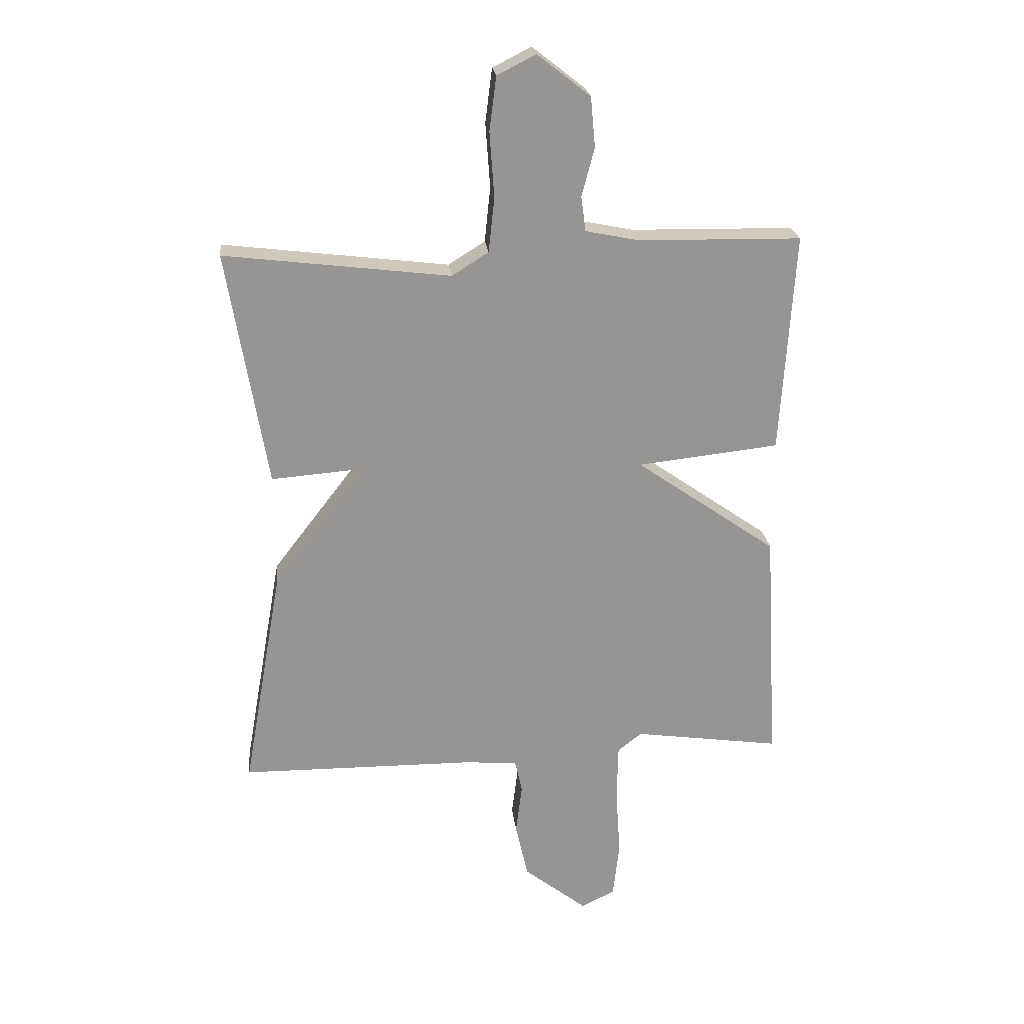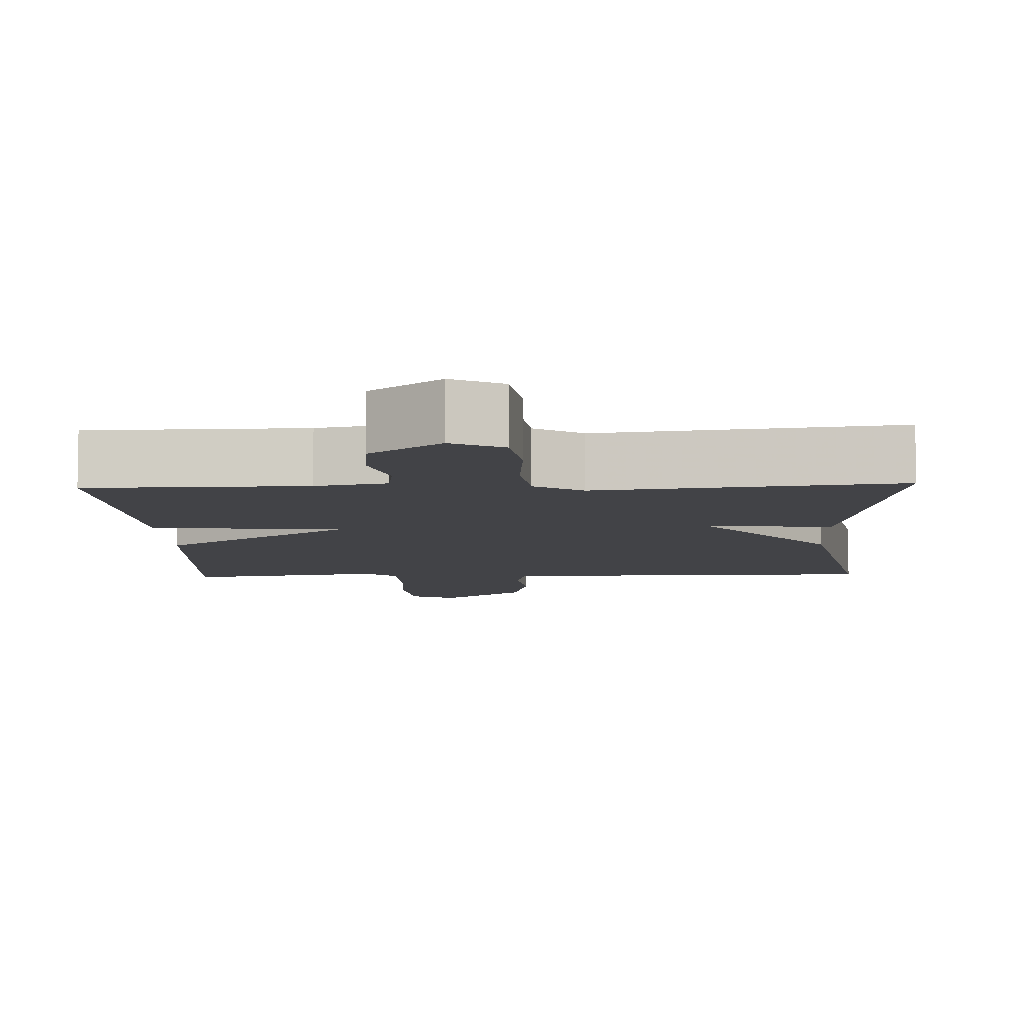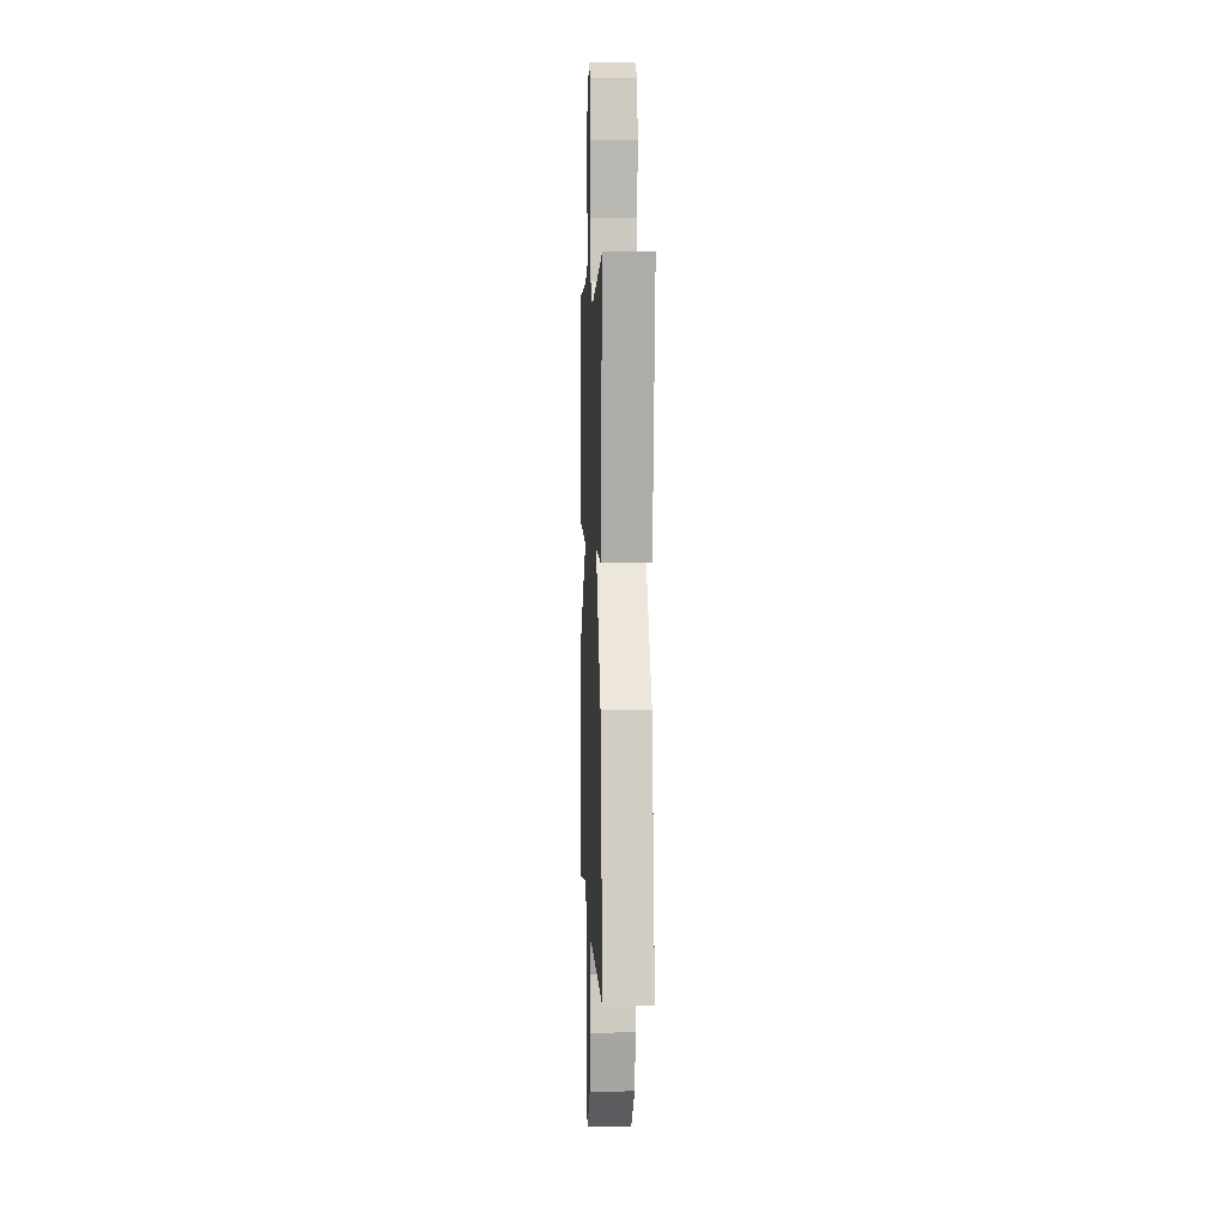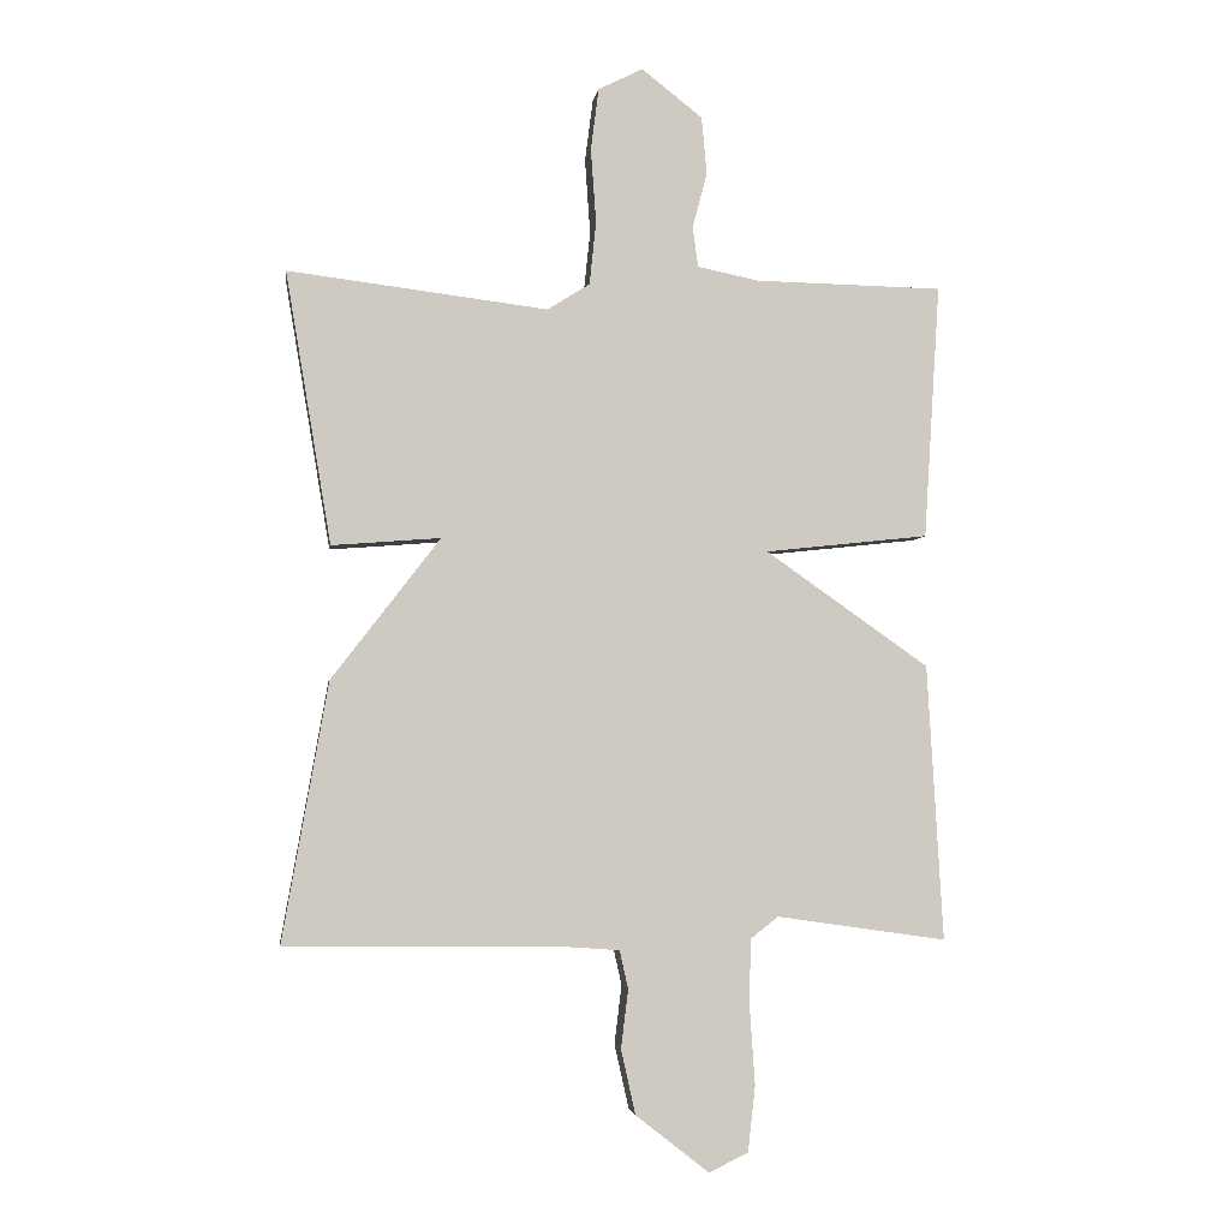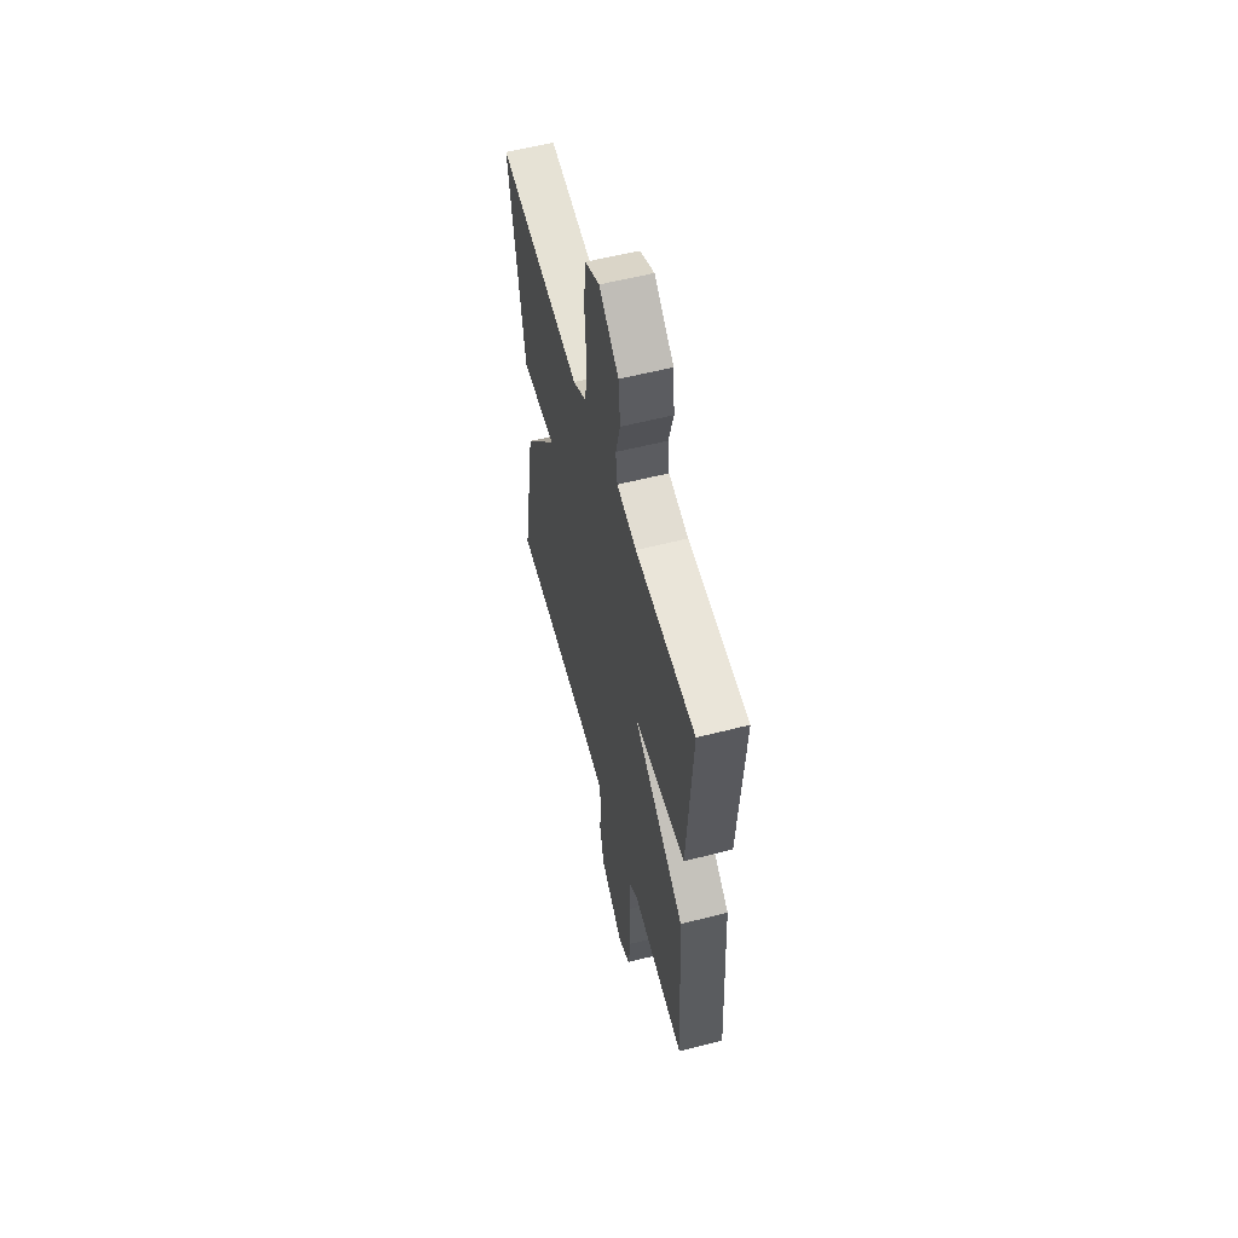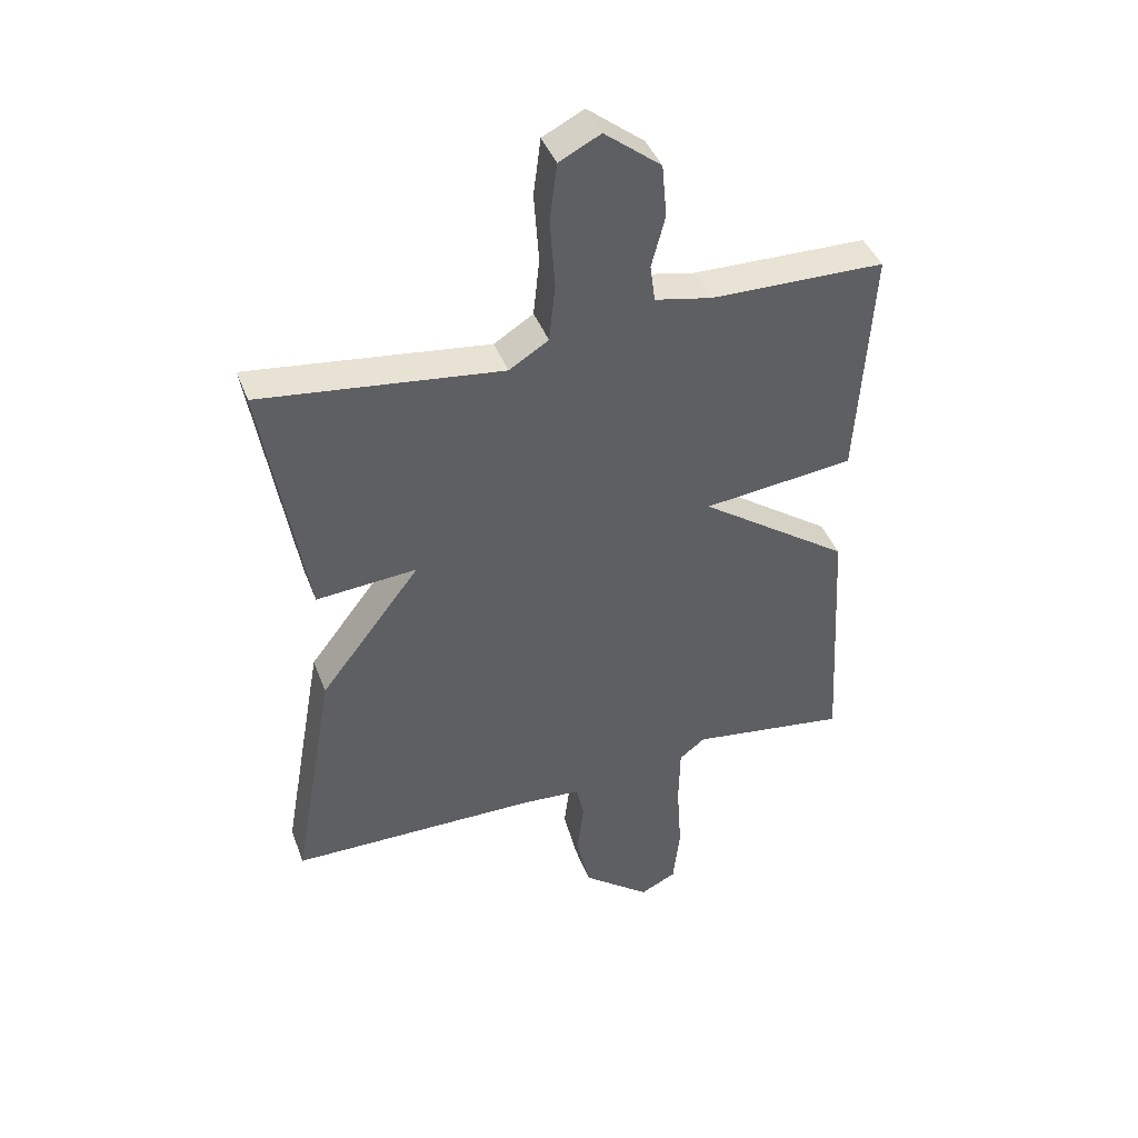
<metadata>
{"format":"obj","ext":"obj","renderer":"f3d","projection":"perspective","resolution":1024,"background":"white","views":[{"elev":22.8,"azim":173.7,"up":"+Z"},{"elev":-7.5,"azim":2.4,"up":"+Y"},{"elev":3.9,"azim":87.6,"up":"+Z"},{"elev":-3.7,"azim":172.0,"up":"+Z"},{"elev":57.8,"azim":-104.9,"up":"+Z"},{"elev":42.0,"azim":160.1,"up":"+Z"}]}
</metadata>
<code>
v 0.5 0.07 -0.5
v 0.093 0.07 -0.504
v -0.002 0.07 -0.511
v -0.015 0.07 -0.569
v -0.004 0.07 -0.657
v -0.026 0.07 -0.755
v -0.137 0.07 -0.842
v -0.196 0.07 -0.813
v -0.207 0.07 -0.715
v -0.199 0.07 -0.595
v -0.201 0.07 -0.496
v -0.243 0.07 -0.463
v -0.5 0.07 -0.5
v -0.476 0.07 -0.084
v -0.229 0.07 0.089
v -0.476 0.07 0.116
v -0.5 0.07 0.5
v -0.216 0.07 0.505
v -0.123 0.07 0.524
v -0.115 0.07 0.585
v -0.137 0.07 0.668
v -0.129 0.07 0.755
v -0.037 0.07 0.827
v 0.03 0.07 0.793
v 0.042 0.07 0.7
v 0.034 0.07 0.587
v 0.044 0.07 0.492
v 0.108 0.07 0.452
v 0.5 0.07 0.5
v 0.431 0.07 0.09
v 0.267 0.07 0.103
v 0.431 0.07 -0.11
v 0.5 0 -0.5
v 0.093 0 -0.504
v -0.002 0 -0.511
v -0.015 0 -0.569
v -0.004 0 -0.657
v -0.026 0 -0.755
v -0.137 0 -0.842
v -0.196 0 -0.813
v -0.207 0 -0.715
v -0.199 0 -0.595
v -0.201 0 -0.496
v -0.243 0 -0.463
v -0.5 0 -0.5
v -0.476 0 -0.084
v -0.229 0 0.089
v -0.476 0 0.116
v -0.5 0 0.5
v -0.216 0 0.505
v -0.123 0 0.524
v -0.115 0 0.585
v -0.137 0 0.668
v -0.129 0 0.755
v -0.037 0 0.827
v 0.03 0 0.793
v 0.042 0 0.7
v 0.034 0 0.587
v 0.044 0 0.492
v 0.108 0 0.452
v 0.5 0 0.5
v 0.431 0 0.09
v 0.267 0 0.103
v 0.431 0 -0.11
f 31 32 1 2
f 28 29 30 31
f 31 2 3
f 28 31 3
f 27 28 3
f 26 27 3 4
f 24 25 26
f 23 24 26
f 22 23 26
f 21 22 26
f 20 21 26
f 19 20 26 4
f 18 19 4
f 15 16 17 18
f 5 6 7
f 4 5 7
f 18 4 7
f 15 18 7
f 12 13 14 15
f 11 12 15
f 11 15 7
f 10 11 7
f 7 8 9 10
f 34 33 64 63
f 63 62 61 60
f 35 34 63
f 35 63 60
f 35 60 59
f 36 35 59 58
f 58 57 56
f 58 56 55
f 58 55 54
f 58 54 53
f 58 53 52
f 36 58 52 51
f 36 51 50
f 50 49 48 47
f 39 38 37
f 39 37 36
f 39 36 50
f 39 50 47
f 47 46 45 44
f 47 44 43
f 39 47 43
f 39 43 42
f 42 41 40 39
f 1 33 34 2
f 2 34 35 3
f 3 35 36 4
f 4 36 37 5
f 5 37 38 6
f 6 38 39 7
f 7 39 40 8
f 8 40 41 9
f 9 41 42 10
f 10 42 43 11
f 11 43 44 12
f 12 44 45 13
f 13 45 46 14
f 14 46 47 15
f 15 47 48 16
f 16 48 49 17
f 17 49 50 18
f 18 50 51 19
f 19 51 52 20
f 20 52 53 21
f 21 53 54 22
f 22 54 55 23
f 23 55 56 24
f 24 56 57 25
f 25 57 58 26
f 26 58 59 27
f 27 59 60 28
f 28 60 61 29
f 29 61 62 30
f 30 62 63 31
f 31 63 64 32
f 32 64 33 1

</code>
